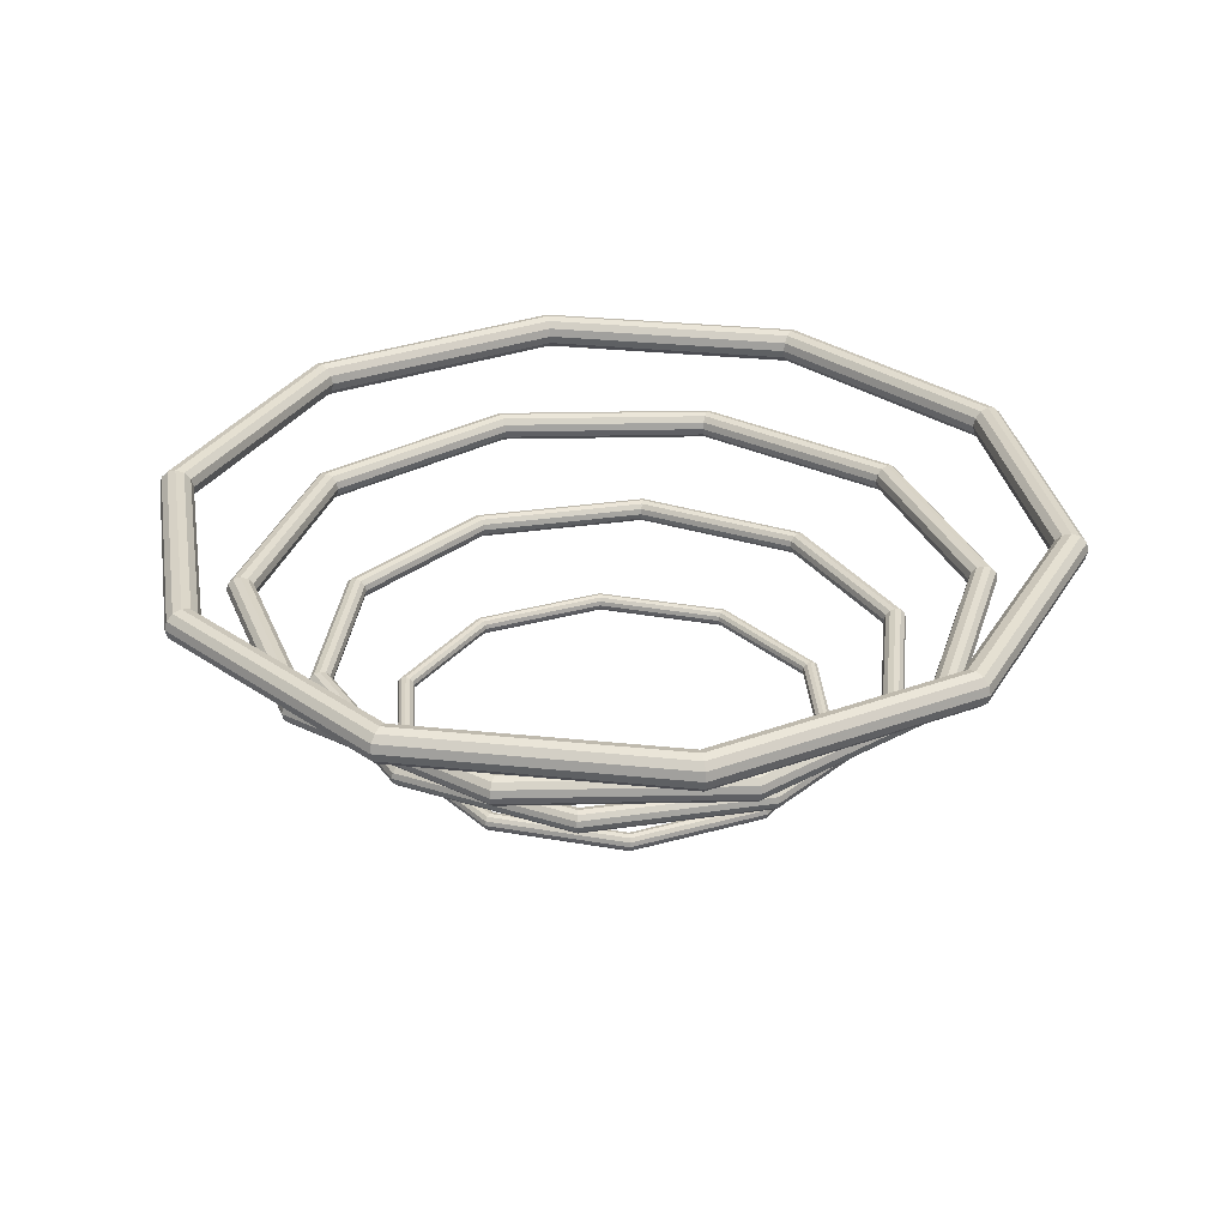
<metadata>
{"format":"obj","ext":"obj","renderer":"f3d","projection":"perspective","resolution":1024,"background":"white","views":[{"elev":31.1,"azim":122.1,"up":"+Y"}]}
</metadata>
<code>
g Cloneur Tore_0
v 0.1521 0.053 0
v 0.1513 0.05591 0
v 0.1492 0.05803 0
v 0.1463 0.05881 0
v 0.1434 0.05803 0
v 0.1412 0.05591 0
v 0.1405 0.053 0
v 0.1412 0.0501 0
v 0.1434 0.04797 0
v 0.1463 0.0472 0
v 0.1492 0.04797 0
v 0.1513 0.0501 0
v 0.123 0.053 -0.08939
v 0.1224 0.05591 -0.08893
v 0.1207 0.05803 -0.08768
v 0.1183 0.05881 -0.08597
v 0.116 0.05803 -0.08427
v 0.1143 0.05591 -0.08302
v 0.1136 0.053 -0.08256
v 0.1143 0.0501 -0.08302
v 0.116 0.04797 -0.08427
v 0.1183 0.0472 -0.08597
v 0.1207 0.04797 -0.08768
v 0.1224 0.0501 -0.08893
v 0.04699 0.053 -0.1446
v 0.04675 0.05591 -0.1439
v 0.0461 0.05803 -0.1419
v 0.0452 0.05881 -0.1391
v 0.0443 0.05803 -0.1363
v 0.04365 0.05591 -0.1343
v 0.0434 0.053 -0.1336
v 0.04365 0.0501 -0.1343
v 0.0443 0.04797 -0.1363
v 0.0452 0.0472 -0.1391
v 0.0461 0.04797 -0.1419
v 0.04675 0.0501 -0.1439
v -0.04699 0.053 -0.1446
v -0.04675 0.05591 -0.1439
v -0.0461 0.05803 -0.1419
v -0.0452 0.05881 -0.1391
v -0.0443 0.05803 -0.1363
v -0.04365 0.05591 -0.1343
v -0.0434 0.053 -0.1336
v -0.04365 0.0501 -0.1343
v -0.0443 0.04797 -0.1363
v -0.0452 0.0472 -0.1391
v -0.0461 0.04797 -0.1419
v -0.04675 0.0501 -0.1439
v -0.123 0.053 -0.08939
v -0.1224 0.05591 -0.08893
v -0.1207 0.05803 -0.08768
v -0.1183 0.05881 -0.08597
v -0.116 0.05803 -0.08427
v -0.1143 0.05591 -0.08302
v -0.1136 0.053 -0.08256
v -0.1143 0.0501 -0.08302
v -0.116 0.04797 -0.08427
v -0.1183 0.0472 -0.08597
v -0.1207 0.04797 -0.08768
v -0.1224 0.0501 -0.08893
v -0.1521 0.053 0
v -0.1513 0.05591 0
v -0.1492 0.05803 0
v -0.1463 0.05881 0
v -0.1434 0.05803 0
v -0.1412 0.05591 0
v -0.1405 0.053 0
v -0.1412 0.0501 0
v -0.1434 0.04797 0
v -0.1463 0.0472 0
v -0.1492 0.04797 0
v -0.1513 0.0501 0
v -0.123 0.053 0.08939
v -0.1224 0.05591 0.08893
v -0.1207 0.05803 0.08768
v -0.1183 0.05881 0.08597
v -0.116 0.05803 0.08427
v -0.1143 0.05591 0.08302
v -0.1136 0.053 0.08256
v -0.1143 0.0501 0.08302
v -0.116 0.04797 0.08427
v -0.1183 0.0472 0.08597
v -0.1207 0.04797 0.08768
v -0.1224 0.0501 0.08893
v -0.04699 0.053 0.1446
v -0.04675 0.05591 0.1439
v -0.0461 0.05803 0.1419
v -0.0452 0.05881 0.1391
v -0.0443 0.05803 0.1363
v -0.04365 0.05591 0.1343
v -0.0434 0.053 0.1336
v -0.04365 0.0501 0.1343
v -0.0443 0.04797 0.1363
v -0.0452 0.0472 0.1391
v -0.0461 0.04797 0.1419
v -0.04675 0.0501 0.1439
v 0.04699 0.053 0.1446
v 0.04675 0.05591 0.1439
v 0.0461 0.05803 0.1419
v 0.0452 0.05881 0.1391
v 0.0443 0.05803 0.1363
v 0.04365 0.05591 0.1343
v 0.0434 0.053 0.1336
v 0.04365 0.0501 0.1343
v 0.0443 0.04797 0.1363
v 0.0452 0.0472 0.1391
v 0.0461 0.04797 0.1419
v 0.04675 0.0501 0.1439
v 0.123 0.053 0.08939
v 0.1224 0.05591 0.08893
v 0.1207 0.05803 0.08768
v 0.1183 0.05881 0.08597
v 0.116 0.05803 0.08427
v 0.1143 0.05591 0.08302
v 0.1136 0.053 0.08256
v 0.1143 0.0501 0.08302
v 0.116 0.04797 0.08427
v 0.1183 0.0472 0.08597
v 0.1207 0.04797 0.08768
v 0.1224 0.0501 0.08893
f 13 14 2 1
f 14 15 3 2
f 15 16 4 3
f 16 17 5 4
f 17 18 6 5
f 18 19 7 6
f 19 20 8 7
f 20 21 9 8
f 21 22 10 9
f 22 23 11 10
f 23 24 12 11
f 24 13 1 12
f 25 26 14 13
f 26 27 15 14
f 27 28 16 15
f 28 29 17 16
f 29 30 18 17
f 30 31 19 18
f 31 32 20 19
f 32 33 21 20
f 33 34 22 21
f 34 35 23 22
f 35 36 24 23
f 36 25 13 24
f 37 38 26 25
f 38 39 27 26
f 39 40 28 27
f 40 41 29 28
f 41 42 30 29
f 42 43 31 30
f 43 44 32 31
f 44 45 33 32
f 45 46 34 33
f 46 47 35 34
f 47 48 36 35
f 48 37 25 36
f 49 50 38 37
f 50 51 39 38
f 51 52 40 39
f 52 53 41 40
f 53 54 42 41
f 54 55 43 42
f 55 56 44 43
f 56 57 45 44
f 57 58 46 45
f 58 59 47 46
f 59 60 48 47
f 60 49 37 48
f 61 62 50 49
f 62 63 51 50
f 63 64 52 51
f 64 65 53 52
f 65 66 54 53
f 66 67 55 54
f 67 68 56 55
f 68 69 57 56
f 69 70 58 57
f 70 71 59 58
f 71 72 60 59
f 72 61 49 60
f 73 74 62 61
f 74 75 63 62
f 75 76 64 63
f 76 77 65 64
f 77 78 66 65
f 78 79 67 66
f 79 80 68 67
f 80 81 69 68
f 81 82 70 69
f 82 83 71 70
f 83 84 72 71
f 84 73 61 72
f 85 86 74 73
f 86 87 75 74
f 87 88 76 75
f 88 89 77 76
f 89 90 78 77
f 90 91 79 78
f 91 92 80 79
f 92 93 81 80
f 93 94 82 81
f 94 95 83 82
f 95 96 84 83
f 96 85 73 84
f 97 98 86 85
f 98 99 87 86
f 99 100 88 87
f 100 101 89 88
f 101 102 90 89
f 102 103 91 90
f 103 104 92 91
f 104 105 93 92
f 105 106 94 93
f 106 107 95 94
f 107 108 96 95
f 108 97 85 96
f 109 110 98 97
f 110 111 99 98
f 111 112 100 99
f 112 113 101 100
f 113 114 102 101
f 114 115 103 102
f 115 116 104 103
f 116 117 105 104
f 117 118 106 105
f 118 119 107 106
f 119 120 108 107
f 120 109 97 108
f 1 2 110 109
f 2 3 111 110
f 3 4 112 111
f 4 5 113 112
f 5 6 114 113
f 6 7 115 114
f 7 8 116 115
f 8 9 117 116
f 9 10 118 117
f 10 11 119 118
f 11 12 120 119
f 12 1 109 120
g Cloneur Tore_1
v 0.1813 0.103 -0.08803
v 0.1804 0.1069 -0.08758
v 0.1779 0.1097 -0.08635
v 0.1744 0.1107 -0.08467
v 0.1709 0.1097 -0.08299
v 0.1684 0.1069 -0.08176
v 0.1675 0.103 -0.08131
v 0.1684 0.09915 -0.08176
v 0.1709 0.09634 -0.08299
v 0.1744 0.09531 -0.08467
v 0.1779 0.09634 -0.08635
v 0.1804 0.09915 -0.08758
v 0.09496 0.103 -0.1778
v 0.09447 0.1069 -0.1769
v 0.09315 0.1097 -0.1744
v 0.09133 0.1107 -0.171
v 0.08952 0.1097 -0.1676
v 0.08819 0.1069 -0.1651
v 0.08771 0.103 -0.1642
v 0.08819 0.09915 -0.1651
v 0.08952 0.09634 -0.1676
v 0.09133 0.09531 -0.171
v 0.09315 0.09634 -0.1744
v 0.09447 0.09915 -0.1769
v -0.02769 0.103 -0.1997
v -0.02755 0.1069 -0.1986
v -0.02716 0.1097 -0.1958
v -0.02663 0.1107 -0.192
v -0.0261 0.1097 -0.1882
v -0.02571 0.1069 -0.1854
v -0.02557 0.103 -0.1844
v -0.02571 0.09915 -0.1854
v -0.0261 0.09634 -0.1882
v -0.02663 0.09531 -0.192
v -0.02716 0.09634 -0.1958
v -0.02755 0.09915 -0.1986
v -0.1398 0.103 -0.1453
v -0.139 0.1069 -0.1445
v -0.1371 0.1097 -0.1425
v -0.1344 0.1107 -0.1397
v -0.1318 0.1097 -0.1369
v -0.1298 0.1069 -0.1349
v -0.1291 0.103 -0.1342
v -0.1298 0.09915 -0.1349
v -0.1318 0.09634 -0.1369
v -0.1344 0.09531 -0.1397
v -0.1371 0.09634 -0.1425
v -0.139 0.09915 -0.1445
v -0.1984 0.103 -0.03537
v -0.1974 0.1069 -0.03519
v -0.1947 0.1097 -0.03469
v -0.1909 0.1107 -0.03402
v -0.1871 0.1097 -0.03334
v -0.1843 0.1069 -0.03285
v -0.1833 0.103 -0.03267
v -0.1843 0.09915 -0.03285
v -0.1871 0.09634 -0.03334
v -0.1909 0.09531 -0.03402
v -0.1947 0.09634 -0.03469
v -0.1974 0.09915 -0.03519
v -0.1813 0.103 0.08803
v -0.1804 0.1069 0.08758
v -0.1779 0.1097 0.08635
v -0.1744 0.1107 0.08467
v -0.1709 0.1097 0.08299
v -0.1684 0.1069 0.08176
v -0.1675 0.103 0.08131
v -0.1684 0.09915 0.08176
v -0.1709 0.09634 0.08299
v -0.1744 0.09531 0.08467
v -0.1779 0.09634 0.08635
v -0.1804 0.09915 0.08758
v -0.09496 0.103 0.1778
v -0.09447 0.1069 0.1769
v -0.09315 0.1097 0.1744
v -0.09133 0.1107 0.171
v -0.08952 0.1097 0.1676
v -0.08819 0.1069 0.1651
v -0.08771 0.103 0.1642
v -0.08819 0.09915 0.1651
v -0.08952 0.09634 0.1676
v -0.09133 0.09531 0.171
v -0.09315 0.09634 0.1744
v -0.09447 0.09915 0.1769
v 0.02769 0.103 0.1997
v 0.02755 0.1069 0.1986
v 0.02716 0.1097 0.1958
v 0.02663 0.1107 0.192
v 0.0261 0.1097 0.1882
v 0.02571 0.1069 0.1854
v 0.02557 0.103 0.1844
v 0.02571 0.09915 0.1854
v 0.0261 0.09634 0.1882
v 0.02663 0.09531 0.192
v 0.02716 0.09634 0.1958
v 0.02755 0.09915 0.1986
v 0.1398 0.103 0.1453
v 0.139 0.1069 0.1445
v 0.1371 0.1097 0.1425
v 0.1344 0.1107 0.1397
v 0.1318 0.1097 0.1369
v 0.1298 0.1069 0.1349
v 0.1291 0.103 0.1342
v 0.1298 0.09915 0.1349
v 0.1318 0.09634 0.1369
v 0.1344 0.09531 0.1397
v 0.1371 0.09634 0.1425
v 0.139 0.09915 0.1445
v 0.1984 0.103 0.03537
v 0.1974 0.1069 0.03519
v 0.1947 0.1097 0.03469
v 0.1909 0.1107 0.03402
v 0.1871 0.1097 0.03334
v 0.1843 0.1069 0.03285
v 0.1833 0.103 0.03267
v 0.1843 0.09915 0.03285
v 0.1871 0.09634 0.03334
v 0.1909 0.09531 0.03402
v 0.1947 0.09634 0.03469
v 0.1974 0.09915 0.03519
f 133 134 122 121
f 134 135 123 122
f 135 136 124 123
f 136 137 125 124
f 137 138 126 125
f 138 139 127 126
f 139 140 128 127
f 140 141 129 128
f 141 142 130 129
f 142 143 131 130
f 143 144 132 131
f 144 133 121 132
f 145 146 134 133
f 146 147 135 134
f 147 148 136 135
f 148 149 137 136
f 149 150 138 137
f 150 151 139 138
f 151 152 140 139
f 152 153 141 140
f 153 154 142 141
f 154 155 143 142
f 155 156 144 143
f 156 145 133 144
f 157 158 146 145
f 158 159 147 146
f 159 160 148 147
f 160 161 149 148
f 161 162 150 149
f 162 163 151 150
f 163 164 152 151
f 164 165 153 152
f 165 166 154 153
f 166 167 155 154
f 167 168 156 155
f 168 157 145 156
f 169 170 158 157
f 170 171 159 158
f 171 172 160 159
f 172 173 161 160
f 173 174 162 161
f 174 175 163 162
f 175 176 164 163
f 176 177 165 164
f 177 178 166 165
f 178 179 167 166
f 179 180 168 167
f 180 169 157 168
f 181 182 170 169
f 182 183 171 170
f 183 184 172 171
f 184 185 173 172
f 185 186 174 173
f 186 187 175 174
f 187 188 176 175
f 188 189 177 176
f 189 190 178 177
f 190 191 179 178
f 191 192 180 179
f 192 181 169 180
f 193 194 182 181
f 194 195 183 182
f 195 196 184 183
f 196 197 185 184
f 197 198 186 185
f 198 199 187 186
f 199 200 188 187
f 200 201 189 188
f 201 202 190 189
f 202 203 191 190
f 203 204 192 191
f 204 193 181 192
f 205 206 194 193
f 206 207 195 194
f 207 208 196 195
f 208 209 197 196
f 209 210 198 197
f 210 211 199 198
f 211 212 200 199
f 212 213 201 200
f 213 214 202 201
f 214 215 203 202
f 215 216 204 203
f 216 205 193 204
f 217 218 206 205
f 218 219 207 206
f 219 220 208 207
f 220 221 209 208
f 221 222 210 209
f 222 223 211 210
f 223 224 212 211
f 224 225 213 212
f 225 226 214 213
f 226 227 215 214
f 227 228 216 215
f 228 217 205 216
f 229 230 218 217
f 230 231 219 218
f 231 232 220 219
f 232 233 221 220
f 233 234 222 221
f 234 235 223 222
f 235 236 224 223
f 236 237 225 224
f 237 238 226 225
f 238 239 227 226
f 239 240 228 227
f 240 229 217 228
f 121 122 230 229
f 122 123 231 230
f 123 124 232 231
f 124 125 233 232
f 125 126 234 233
f 126 127 235 234
f 127 128 236 235
f 128 129 237 236
f 129 130 238 237
f 130 131 239 238
f 131 132 240 239
f 132 121 229 240
g Cloneur Tore_2
v 0.1553 0.153 -0.1973
v 0.1545 0.1578 -0.1963
v 0.1523 0.1613 -0.1935
v 0.1494 0.1626 -0.1897
v 0.1464 0.1613 -0.186
v 0.1442 0.1578 -0.1832
v 0.1434 0.153 -0.1822
v 0.1442 0.1482 -0.1832
v 0.1464 0.1447 -0.186
v 0.1494 0.1434 -0.1897
v 0.1523 0.1447 -0.1935
v 0.1545 0.1482 -0.1963
v 0.009685 0.153 -0.2509
v 0.009635 0.1578 -0.2496
v 0.0095 0.1613 -0.2461
v 0.009315 0.1626 -0.2413
v 0.00913 0.1613 -0.2365
v 0.008995 0.1578 -0.233
v 0.008945 0.153 -0.2317
v 0.008995 0.1482 -0.233
v 0.00913 0.1447 -0.2365
v 0.009315 0.1434 -0.2413
v 0.0095 0.1447 -0.2461
v 0.009635 0.1482 -0.2496
v -0.1396 0.153 -0.2087
v -0.1389 0.1578 -0.2076
v -0.137 0.1613 -0.2047
v -0.1343 0.1626 -0.2007
v -0.1316 0.1613 -0.1967
v -0.1297 0.1578 -0.1938
v -0.129 0.153 -0.1927
v -0.1297 0.1482 -0.1938
v -0.1316 0.1447 -0.1967
v -0.1343 0.1434 -0.2007
v -0.137 0.1447 -0.2047
v -0.1389 0.1482 -0.2076
v -0.2356 0.153 -0.08674
v -0.2344 0.1578 -0.08629
v -0.2311 0.1613 -0.08508
v -0.2266 0.1626 -0.08343
v -0.2221 0.1613 -0.08177
v -0.2188 0.1578 -0.08056
v -0.2176 0.153 -0.08011
v -0.2188 0.1482 -0.08056
v -0.2221 0.1447 -0.08177
v -0.2266 0.1434 -0.08343
v -0.2311 0.1447 -0.08508
v -0.2344 0.1482 -0.08629
v -0.2416 0.153 0.06832
v -0.2404 0.1578 0.06797
v -0.237 0.1613 0.06701
v -0.2324 0.1626 0.06571
v -0.2278 0.1613 0.0644
v -0.2244 0.1578 0.06345
v -0.2231 0.153 0.0631
v -0.2244 0.1482 0.06345
v -0.2278 0.1447 0.0644
v -0.2324 0.1434 0.06571
v -0.237 0.1447 0.06701
v -0.2404 0.1482 0.06797
v -0.1553 0.153 0.1973
v -0.1545 0.1578 0.1963
v -0.1523 0.1613 0.1935
v -0.1494 0.1626 0.1897
v -0.1464 0.1613 0.186
v -0.1442 0.1578 0.1832
v -0.1434 0.153 0.1822
v -0.1442 0.1482 0.1832
v -0.1464 0.1447 0.186
v -0.1494 0.1434 0.1897
v -0.1523 0.1447 0.1935
v -0.1545 0.1482 0.1963
v -0.009685 0.153 0.2509
v -0.009635 0.1578 0.2496
v -0.0095 0.1613 0.2461
v -0.009315 0.1626 0.2413
v -0.00913 0.1613 0.2365
v -0.008995 0.1578 0.233
v -0.008945 0.153 0.2317
v -0.008995 0.1482 0.233
v -0.00913 0.1447 0.2365
v -0.009315 0.1434 0.2413
v -0.0095 0.1447 0.2461
v -0.009635 0.1482 0.2496
v 0.1396 0.153 0.2087
v 0.1389 0.1578 0.2076
v 0.137 0.1613 0.2047
v 0.1343 0.1626 0.2007
v 0.1316 0.1613 0.1967
v 0.1297 0.1578 0.1938
v 0.129 0.153 0.1927
v 0.1297 0.1482 0.1938
v 0.1316 0.1447 0.1967
v 0.1343 0.1434 0.2007
v 0.137 0.1447 0.2047
v 0.1389 0.1482 0.2076
v 0.2356 0.153 0.08674
v 0.2344 0.1578 0.08629
v 0.2311 0.1613 0.08508
v 0.2266 0.1626 0.08343
v 0.2221 0.1613 0.08177
v 0.2188 0.1578 0.08056
v 0.2176 0.153 0.08011
v 0.2188 0.1482 0.08056
v 0.2221 0.1447 0.08177
v 0.2266 0.1434 0.08343
v 0.2311 0.1447 0.08508
v 0.2344 0.1482 0.08629
v 0.2416 0.153 -0.06832
v 0.2404 0.1578 -0.06797
v 0.237 0.1613 -0.06701
v 0.2324 0.1626 -0.06571
v 0.2278 0.1613 -0.0644
v 0.2244 0.1578 -0.06345
v 0.2231 0.153 -0.0631
v 0.2244 0.1482 -0.06345
v 0.2278 0.1447 -0.0644
v 0.2324 0.1434 -0.06571
v 0.237 0.1447 -0.06701
v 0.2404 0.1482 -0.06797
f 253 254 242 241
f 254 255 243 242
f 255 256 244 243
f 256 257 245 244
f 257 258 246 245
f 258 259 247 246
f 259 260 248 247
f 260 261 249 248
f 261 262 250 249
f 262 263 251 250
f 263 264 252 251
f 264 253 241 252
f 265 266 254 253
f 266 267 255 254
f 267 268 256 255
f 268 269 257 256
f 269 270 258 257
f 270 271 259 258
f 271 272 260 259
f 272 273 261 260
f 273 274 262 261
f 274 275 263 262
f 275 276 264 263
f 276 265 253 264
f 277 278 266 265
f 278 279 267 266
f 279 280 268 267
f 280 281 269 268
f 281 282 270 269
f 282 283 271 270
f 283 284 272 271
f 284 285 273 272
f 285 286 274 273
f 286 287 275 274
f 287 288 276 275
f 288 277 265 276
f 289 290 278 277
f 290 291 279 278
f 291 292 280 279
f 292 293 281 280
f 293 294 282 281
f 294 295 283 282
f 295 296 284 283
f 296 297 285 284
f 297 298 286 285
f 298 299 287 286
f 299 300 288 287
f 300 289 277 288
f 301 302 290 289
f 302 303 291 290
f 303 304 292 291
f 304 305 293 292
f 305 306 294 293
f 306 307 295 294
f 307 308 296 295
f 308 309 297 296
f 309 310 298 297
f 310 311 299 298
f 311 312 300 299
f 312 301 289 300
f 313 314 302 301
f 314 315 303 302
f 315 316 304 303
f 316 317 305 304
f 317 318 306 305
f 318 319 307 306
f 319 320 308 307
f 320 321 309 308
f 321 322 310 309
f 322 323 311 310
f 323 324 312 311
f 324 313 301 312
f 325 326 314 313
f 326 327 315 314
f 327 328 316 315
f 328 329 317 316
f 329 330 318 317
f 330 331 319 318
f 331 332 320 319
f 332 333 321 320
f 333 334 322 321
f 334 335 323 322
f 335 336 324 323
f 336 325 313 324
f 337 338 326 325
f 338 339 327 326
f 339 340 328 327
f 340 341 329 328
f 341 342 330 329
f 342 343 331 330
f 343 344 332 331
f 344 345 333 332
f 345 346 334 333
f 346 347 335 334
f 347 348 336 335
f 348 337 325 336
f 349 350 338 337
f 350 351 339 338
f 351 352 340 339
f 352 353 341 340
f 353 354 342 341
f 354 355 343 342
f 355 356 344 343
f 356 357 345 344
f 357 358 346 345
f 358 359 347 346
f 359 360 348 347
f 360 349 337 348
f 241 242 350 349
f 242 243 351 350
f 243 244 352 351
f 244 245 353 352
f 245 246 354 353
f 246 247 355 354
f 247 248 356 355
f 248 249 357 356
f 249 250 358 357
f 250 251 359 358
f 251 252 360 359
f 252 241 349 360
g Cloneur Tore_3
v 0.06411 0.203 -0.2936
v 0.06378 0.2087 -0.2921
v 0.06289 0.2129 -0.288
v 0.06166 0.2145 -0.2824
v 0.06044 0.2129 -0.2768
v 0.05954 0.2087 -0.2727
v 0.05922 0.203 -0.2712
v 0.05954 0.1973 -0.2727
v 0.06044 0.1931 -0.2768
v 0.06166 0.1915 -0.2824
v 0.06289 0.1931 -0.288
v 0.06378 0.1973 -0.2921
v -0.1207 0.203 -0.2752
v -0.1201 0.2087 -0.2738
v -0.1184 0.2129 -0.27
v -0.1161 0.2145 -0.2647
v -0.1138 0.2129 -0.2595
v -0.1121 0.2087 -0.2556
v -0.1115 0.203 -0.2542
v -0.1121 0.1973 -0.2556
v -0.1138 0.1931 -0.2595
v -0.1161 0.1915 -0.2647
v -0.1184 0.1931 -0.27
v -0.1201 0.1973 -0.2738
v -0.2595 0.203 -0.1517
v -0.2581 0.2087 -0.1509
v -0.2545 0.2129 -0.1488
v -0.2496 0.2145 -0.1459
v -0.2446 0.2129 -0.143
v -0.241 0.2087 -0.1409
v -0.2397 0.203 -0.1401
v -0.241 0.1973 -0.1409
v -0.2446 0.1931 -0.143
v -0.2496 0.1915 -0.1459
v -0.2545 0.1931 -0.1488
v -0.2581 0.1973 -0.1509
v -0.2991 0.203 0.02977
v -0.2976 0.2087 0.02962
v -0.2934 0.2129 0.0292
v -0.2877 0.2145 0.02863
v -0.282 0.2129 0.02806
v -0.2778 0.2087 0.02765
v -0.2762 0.203 0.02749
v -0.2778 0.1973 0.02765
v -0.282 0.1931 0.02806
v -0.2877 0.1915 0.02863
v -0.2934 0.1931 0.0292
v -0.2976 0.1973 0.02962
v -0.2245 0.203 0.1999
v -0.2233 0.2087 0.1989
v -0.2202 0.2129 0.1961
v -0.2159 0.2145 0.1923
v -0.2116 0.2129 0.1884
v -0.2085 0.2087 0.1856
v -0.2073 0.203 0.1846
v -0.2085 0.1973 0.1856
v -0.2116 0.1931 0.1884
v -0.2159 0.1915 0.1923
v -0.2202 0.1931 0.1961
v -0.2233 0.1973 0.1989
v -0.06411 0.203 0.2936
v -0.06378 0.2087 0.2921
v -0.06289 0.2129 0.288
v -0.06166 0.2145 0.2824
v -0.06044 0.2129 0.2768
v -0.05954 0.2087 0.2727
v -0.05922 0.203 0.2712
v -0.05954 0.1973 0.2727
v -0.06044 0.1931 0.2768
v -0.06166 0.1915 0.2824
v -0.06289 0.1931 0.288
v -0.06378 0.1973 0.2921
v 0.1207 0.203 0.2752
v 0.1201 0.2087 0.2738
v 0.1184 0.2129 0.27
v 0.1161 0.2145 0.2647
v 0.1138 0.2129 0.2595
v 0.1121 0.2087 0.2556
v 0.1115 0.203 0.2542
v 0.1121 0.1973 0.2556
v 0.1138 0.1931 0.2595
v 0.1161 0.1915 0.2647
v 0.1184 0.1931 0.27
v 0.1201 0.1973 0.2738
v 0.2595 0.203 0.1517
v 0.2581 0.2087 0.1509
v 0.2545 0.2129 0.1488
v 0.2496 0.2145 0.1459
v 0.2446 0.2129 0.143
v 0.241 0.2087 0.1409
v 0.2397 0.203 0.1401
v 0.241 0.1973 0.1409
v 0.2446 0.1931 0.143
v 0.2496 0.1915 0.1459
v 0.2545 0.1931 0.1488
v 0.2581 0.1973 0.1509
v 0.2991 0.203 -0.02977
v 0.2976 0.2087 -0.02962
v 0.2934 0.2129 -0.0292
v 0.2877 0.2145 -0.02863
v 0.282 0.2129 -0.02806
v 0.2778 0.2087 -0.02765
v 0.2762 0.203 -0.02749
v 0.2778 0.1973 -0.02765
v 0.282 0.1931 -0.02806
v 0.2877 0.1915 -0.02863
v 0.2934 0.1931 -0.0292
v 0.2976 0.1973 -0.02962
v 0.2245 0.203 -0.1999
v 0.2233 0.2087 -0.1989
v 0.2202 0.2129 -0.1961
v 0.2159 0.2145 -0.1923
v 0.2116 0.2129 -0.1884
v 0.2085 0.2087 -0.1856
v 0.2073 0.203 -0.1846
v 0.2085 0.1973 -0.1856
v 0.2116 0.1931 -0.1884
v 0.2159 0.1915 -0.1923
v 0.2202 0.1931 -0.1961
v 0.2233 0.1973 -0.1989
f 373 374 362 361
f 374 375 363 362
f 375 376 364 363
f 376 377 365 364
f 377 378 366 365
f 378 379 367 366
f 379 380 368 367
f 380 381 369 368
f 381 382 370 369
f 382 383 371 370
f 383 384 372 371
f 384 373 361 372
f 385 386 374 373
f 386 387 375 374
f 387 388 376 375
f 388 389 377 376
f 389 390 378 377
f 390 391 379 378
f 391 392 380 379
f 392 393 381 380
f 393 394 382 381
f 394 395 383 382
f 395 396 384 383
f 396 385 373 384
f 397 398 386 385
f 398 399 387 386
f 399 400 388 387
f 400 401 389 388
f 401 402 390 389
f 402 403 391 390
f 403 404 392 391
f 404 405 393 392
f 405 406 394 393
f 406 407 395 394
f 407 408 396 395
f 408 397 385 396
f 409 410 398 397
f 410 411 399 398
f 411 412 400 399
f 412 413 401 400
f 413 414 402 401
f 414 415 403 402
f 415 416 404 403
f 416 417 405 404
f 417 418 406 405
f 418 419 407 406
f 419 420 408 407
f 420 409 397 408
f 421 422 410 409
f 422 423 411 410
f 423 424 412 411
f 424 425 413 412
f 425 426 414 413
f 426 427 415 414
f 427 428 416 415
f 428 429 417 416
f 429 430 418 417
f 430 431 419 418
f 431 432 420 419
f 432 421 409 420
f 433 434 422 421
f 434 435 423 422
f 435 436 424 423
f 436 437 425 424
f 437 438 426 425
f 438 439 427 426
f 439 440 428 427
f 440 441 429 428
f 441 442 430 429
f 442 443 431 430
f 443 444 432 431
f 444 433 421 432
f 445 446 434 433
f 446 447 435 434
f 447 448 436 435
f 448 449 437 436
f 449 450 438 437
f 450 451 439 438
f 451 452 440 439
f 452 453 441 440
f 453 454 442 441
f 454 455 443 442
f 455 456 444 443
f 456 445 433 444
f 457 458 446 445
f 458 459 447 446
f 459 460 448 447
f 460 461 449 448
f 461 462 450 449
f 462 463 451 450
f 463 464 452 451
f 464 465 453 452
f 465 466 454 453
f 466 467 455 454
f 467 468 456 455
f 468 457 445 456
f 469 470 458 457
f 470 471 459 458
f 471 472 460 459
f 472 473 461 460
f 473 474 462 461
f 474 475 463 462
f 475 476 464 463
f 476 477 465 464
f 477 478 466 465
f 478 479 467 466
f 479 480 468 467
f 480 469 457 468
f 361 362 470 469
f 362 363 471 470
f 363 364 472 471
f 364 365 473 472
f 365 366 474 473
f 366 367 475 474
f 367 368 476 475
f 368 369 477 476
f 369 370 478 477
f 370 371 479 478
f 371 372 480 479
f 372 361 469 480

</code>
